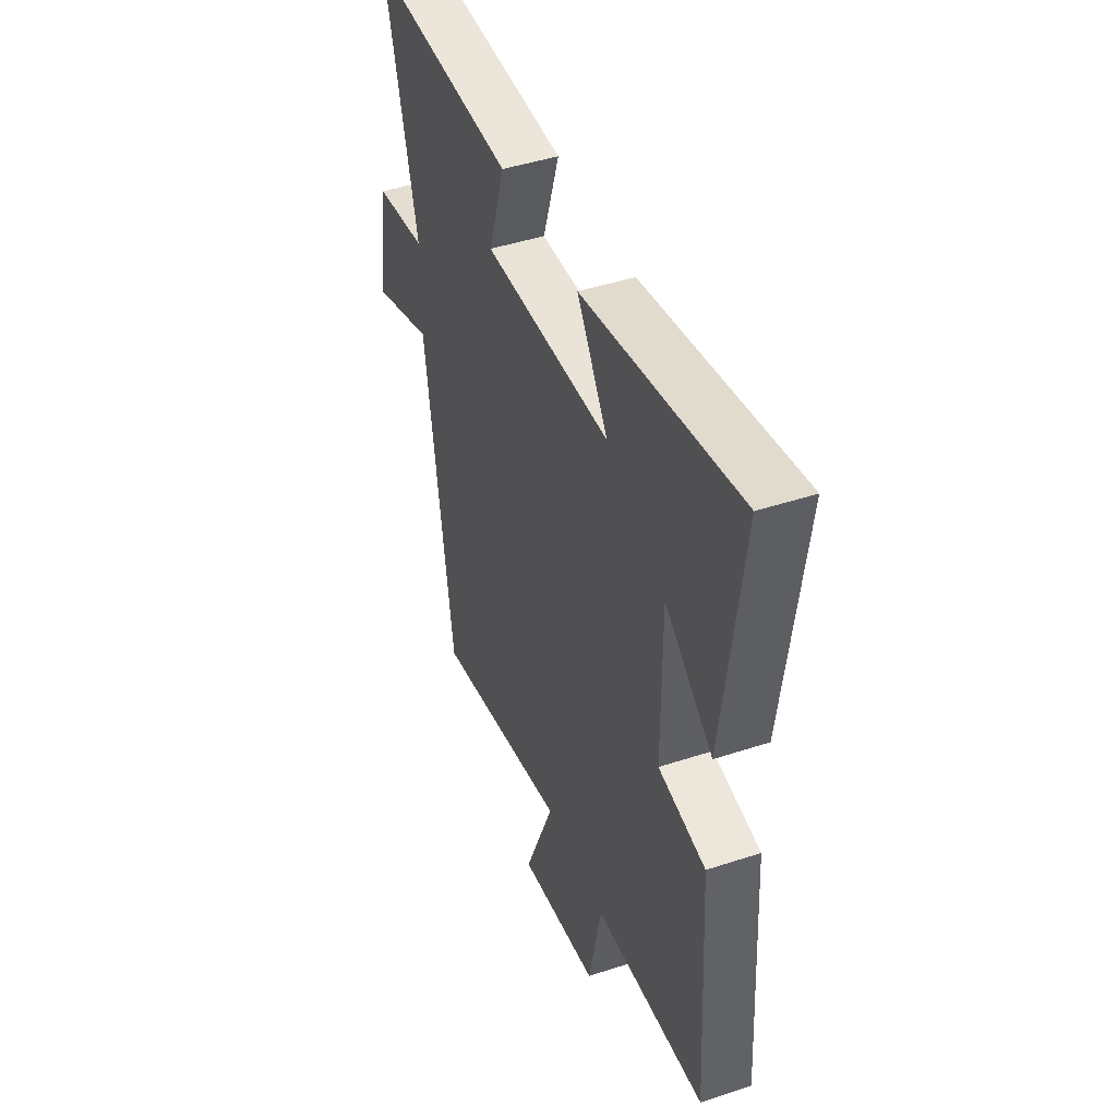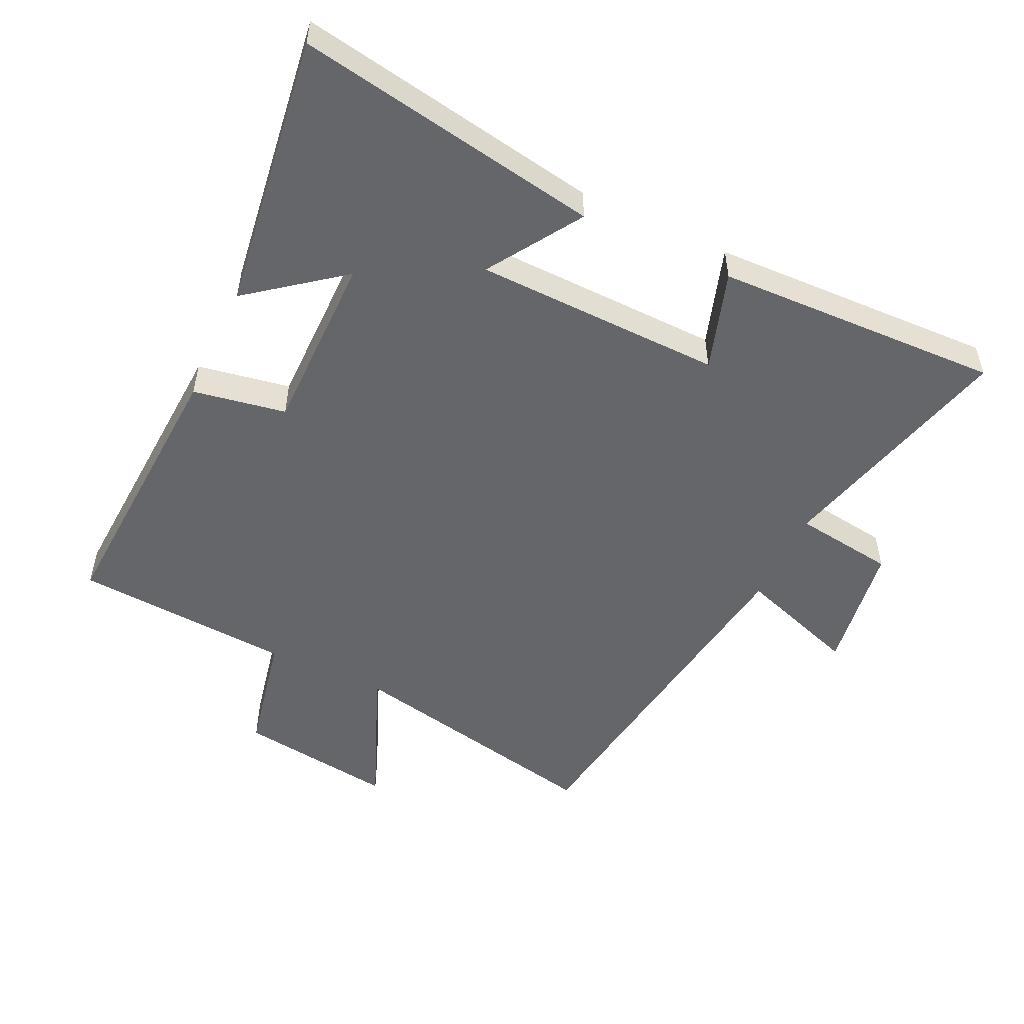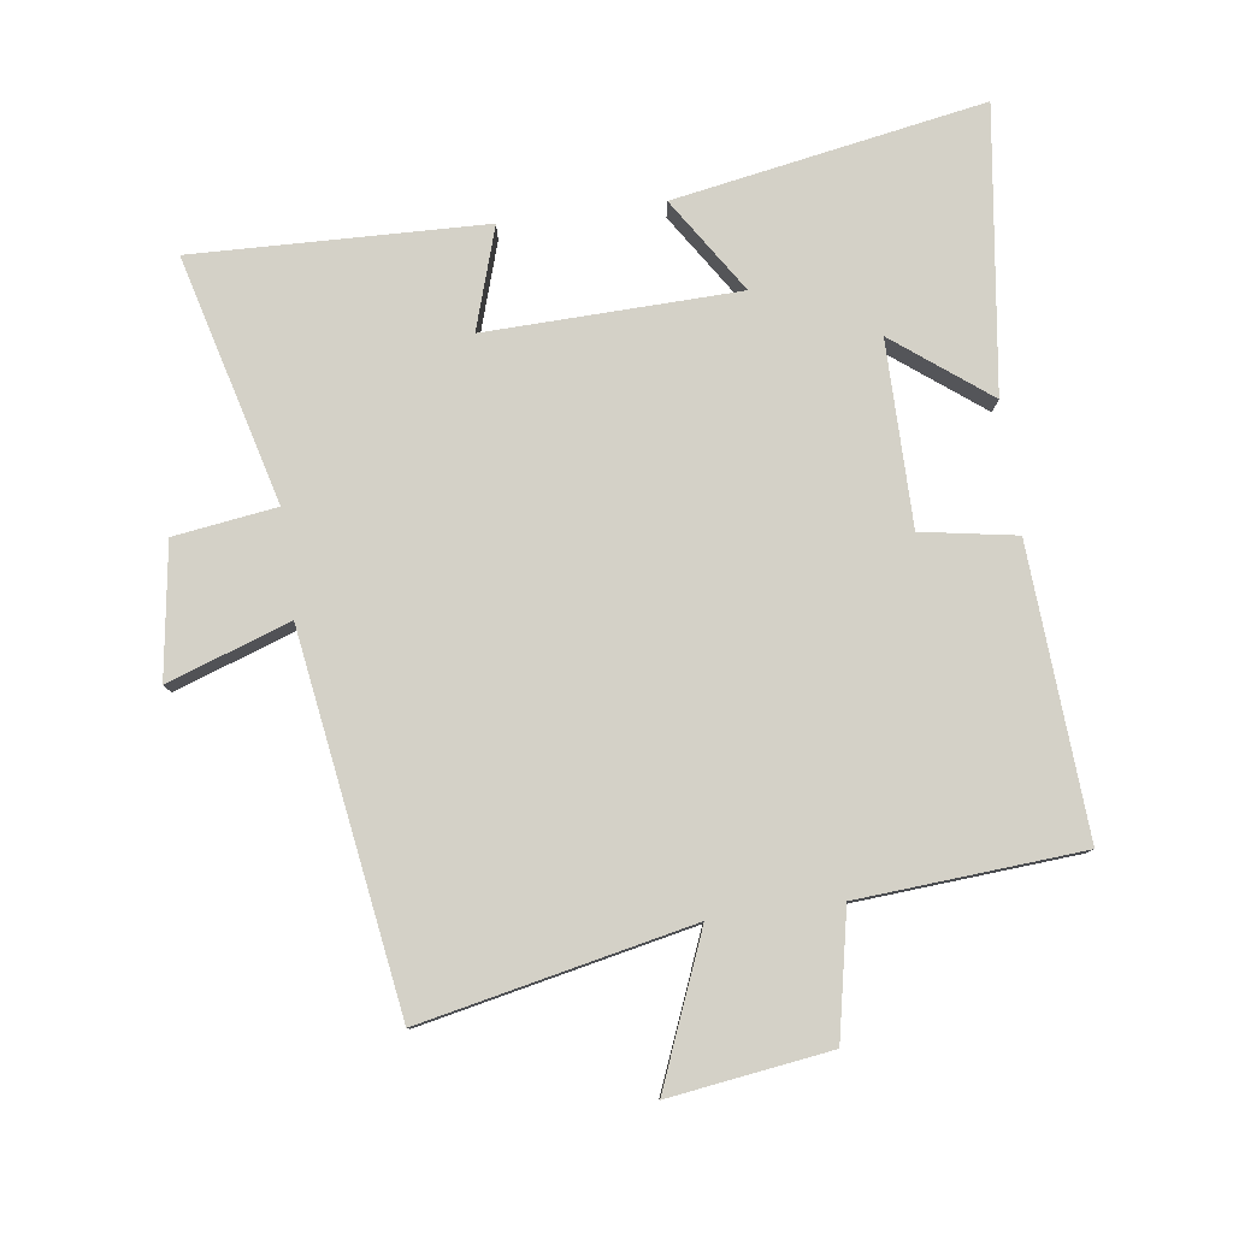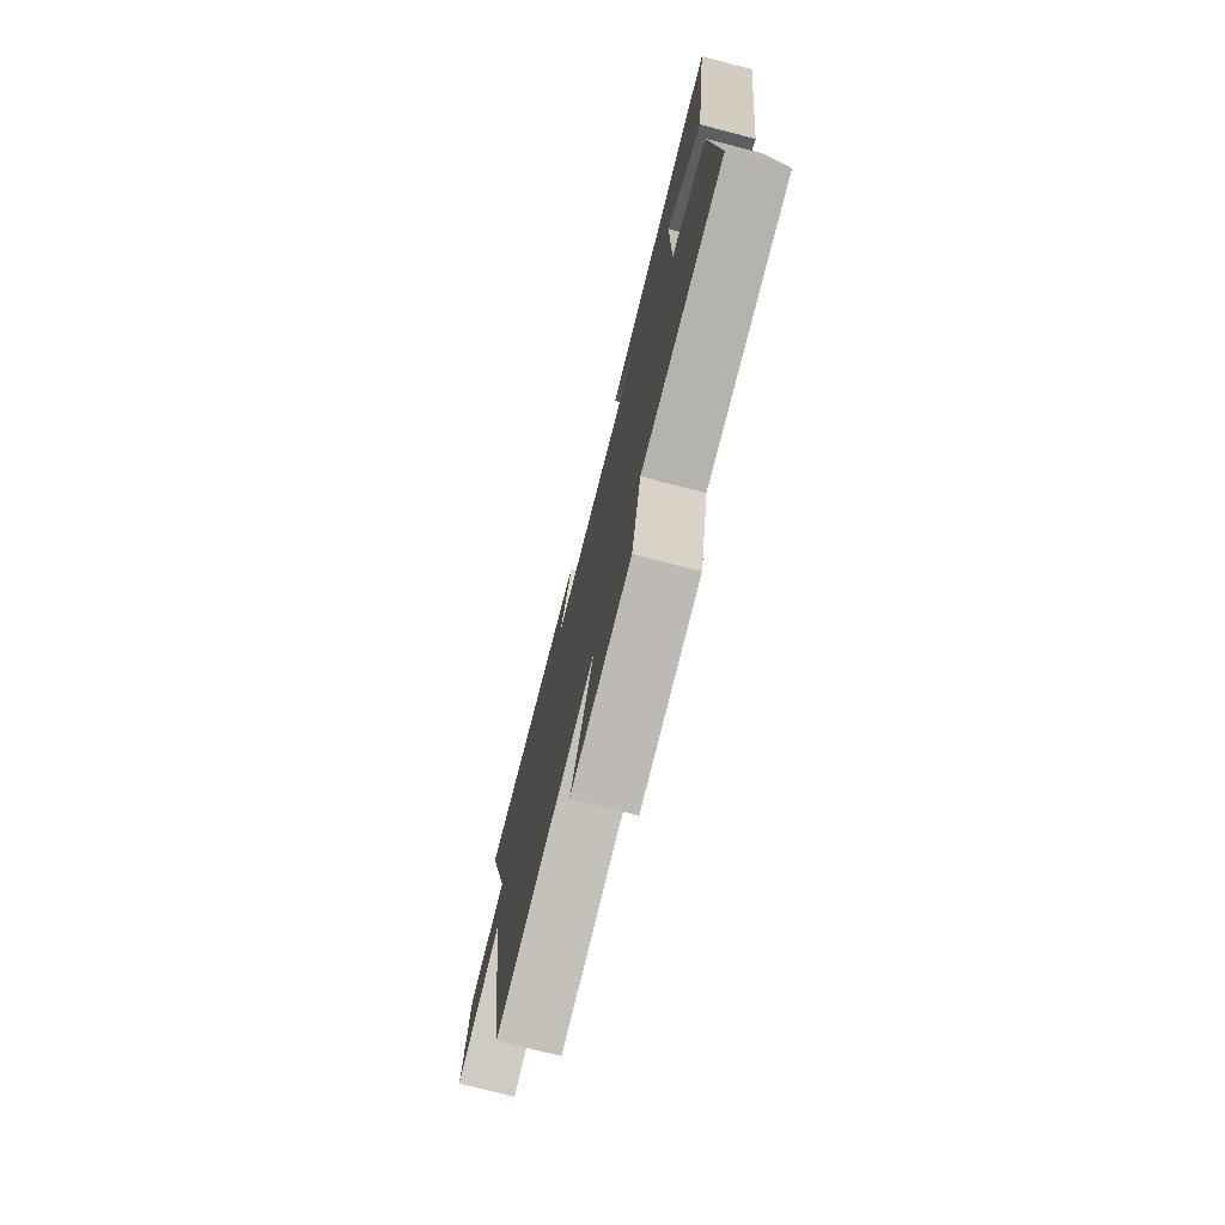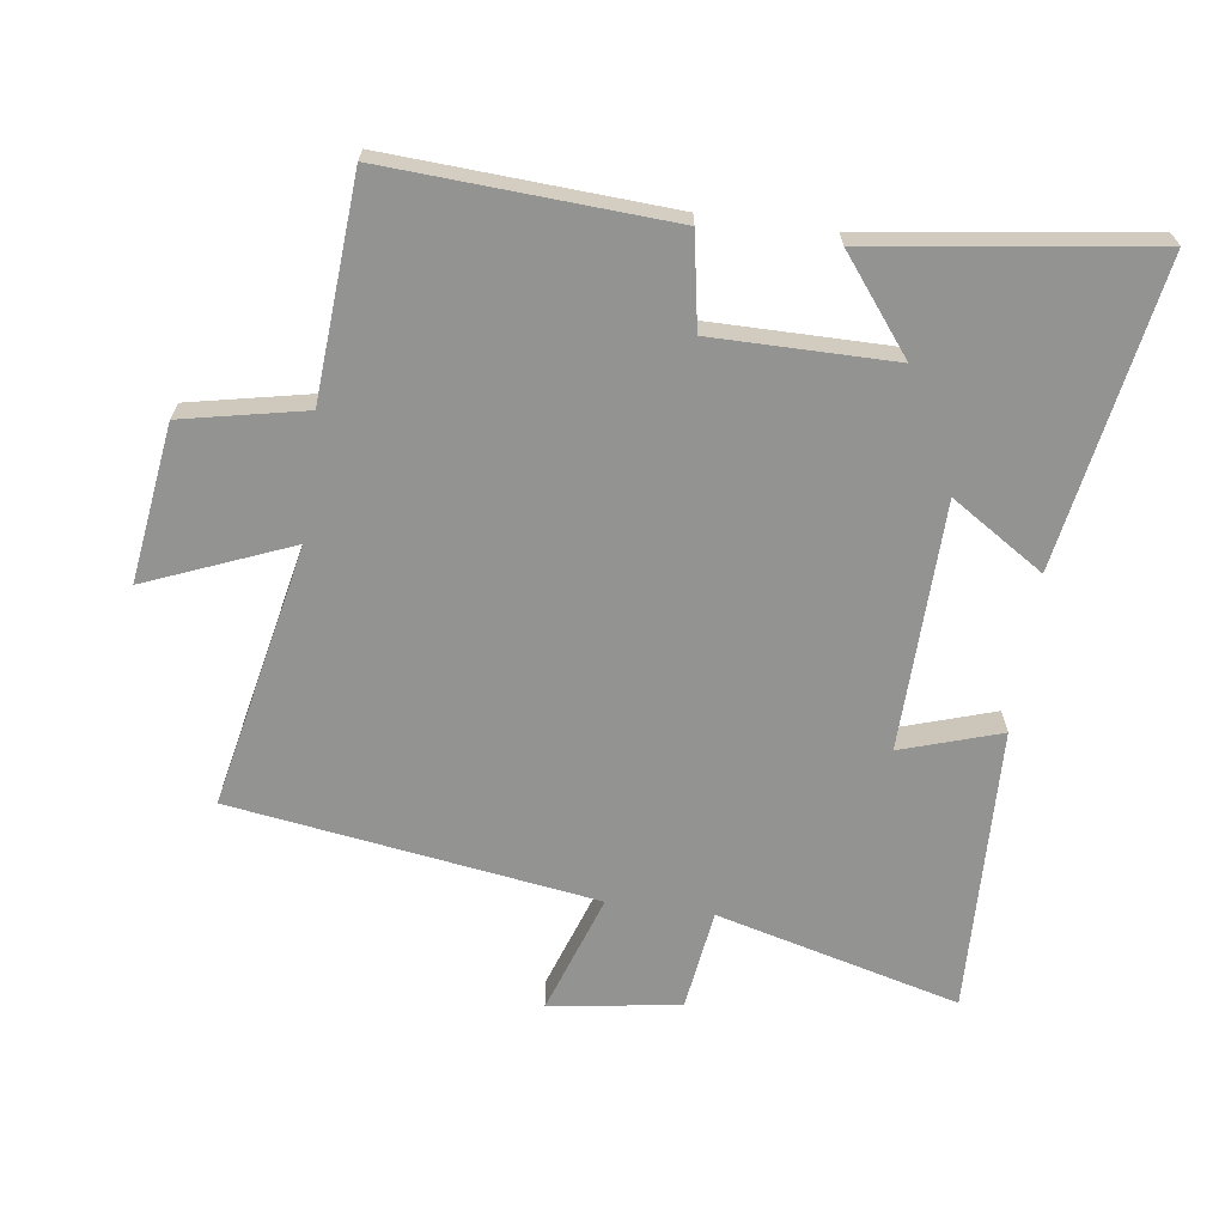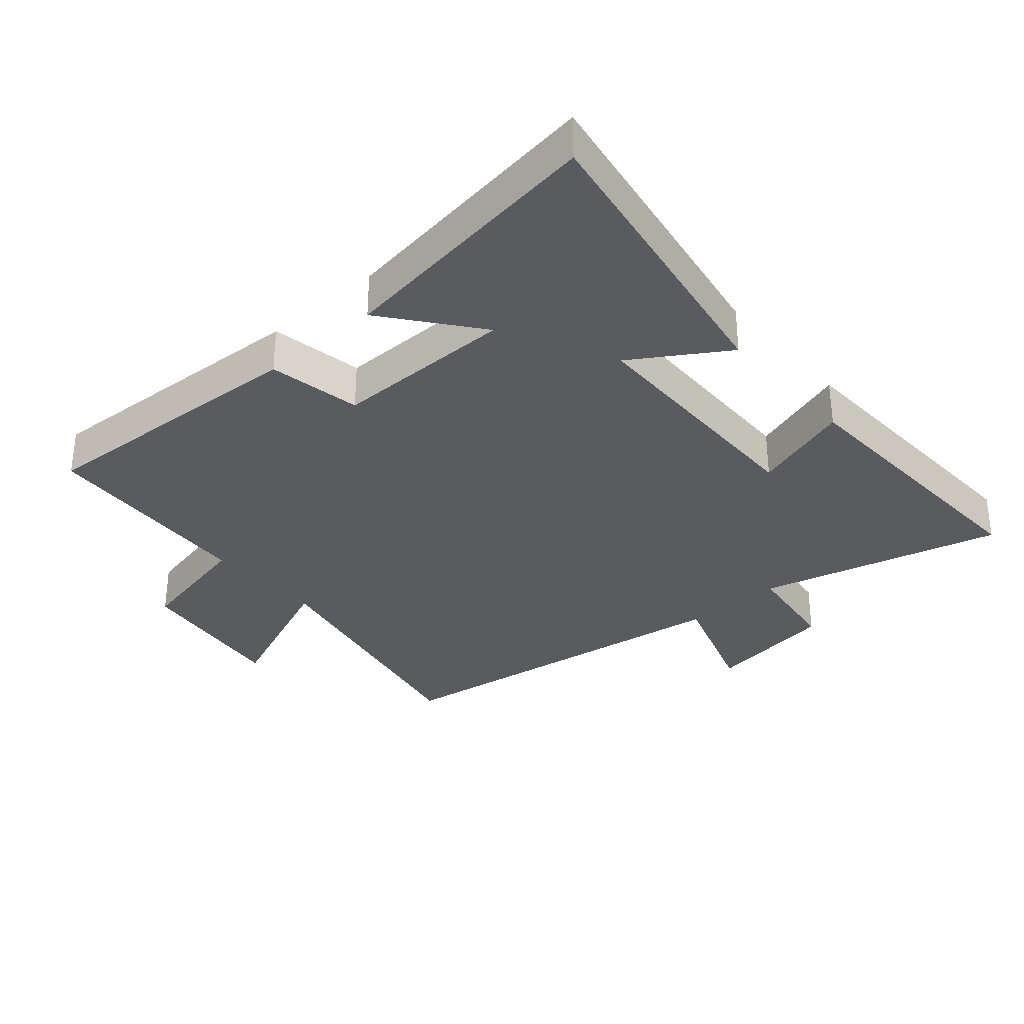
<metadata>
{"format":"obj","ext":"obj","renderer":"f3d","projection":"perspective","resolution":1024,"background":"white","views":[{"elev":44.8,"azim":-111.0,"up":"+Z"},{"elev":-51.9,"azim":-25.1,"up":"+Y"},{"elev":79.8,"azim":172.2,"up":"+Y"},{"elev":-75.9,"azim":-104.4,"up":"+Z"},{"elev":-66.6,"azim":-97.7,"up":"+Y"},{"elev":-32.7,"azim":-48.6,"up":"+Y"}]}
</metadata>
<code>
v 0.599 0.07 0.514
v 0.5 0.07 0.138
v 0.656 0.07 0.116
v 0.686 0.07 -0.086
v 0.5 0.07 -0.022
v 0.415 0.07 -0.586
v 0.005 0.07 -0.5
v 0.096 0.07 -0.724
v -0.148 0.07 -0.69
v -0.187 0.07 -0.5
v -0.526 0.07 -0.476
v -0.5 0.07 -0.04
v -0.356 0.07 -0.015
v -0.356 0.07 0.265
v -0.5 0.07 0.154
v -0.558 0.07 0.584
v -0.086 0.07 0.5
v -0.179 0.07 0.356
v 0.205 0.07 0.346
v 0.156 0.07 0.5
v 0.599 0 0.514
v 0.5 0 0.138
v 0.656 0 0.116
v 0.686 0 -0.086
v 0.5 0 -0.022
v 0.415 0 -0.586
v 0.005 0 -0.5
v 0.096 0 -0.724
v -0.148 0 -0.69
v -0.187 0 -0.5
v -0.526 0 -0.476
v -0.5 0 -0.04
v -0.356 0 -0.015
v -0.356 0 0.265
v -0.5 0 0.154
v -0.558 0 0.584
v -0.086 0 0.5
v -0.179 0 0.356
v 0.205 0 0.346
v 0.156 0 0.5
f 19 20 1 2
f 18 19 2
f 16 17 18
f 14 15 16
f 14 16 18
f 13 14 18 2
f 10 11 12 13
f 7 8 9 10
f 7 10 13 2
f 5 6 7 2
f 2 3 4 5
f 22 21 40 39
f 22 39 38
f 38 37 36
f 36 35 34
f 38 36 34
f 22 38 34 33
f 33 32 31 30
f 30 29 28 27
f 22 33 30 27
f 22 27 26 25
f 25 24 23 22
f 1 21 22 2
f 2 22 23 3
f 3 23 24 4
f 4 24 25 5
f 5 25 26 6
f 6 26 27 7
f 7 27 28 8
f 8 28 29 9
f 9 29 30 10
f 10 30 31 11
f 11 31 32 12
f 12 32 33 13
f 13 33 34 14
f 14 34 35 15
f 15 35 36 16
f 16 36 37 17
f 17 37 38 18
f 18 38 39 19
f 19 39 40 20
f 20 40 21 1

</code>
